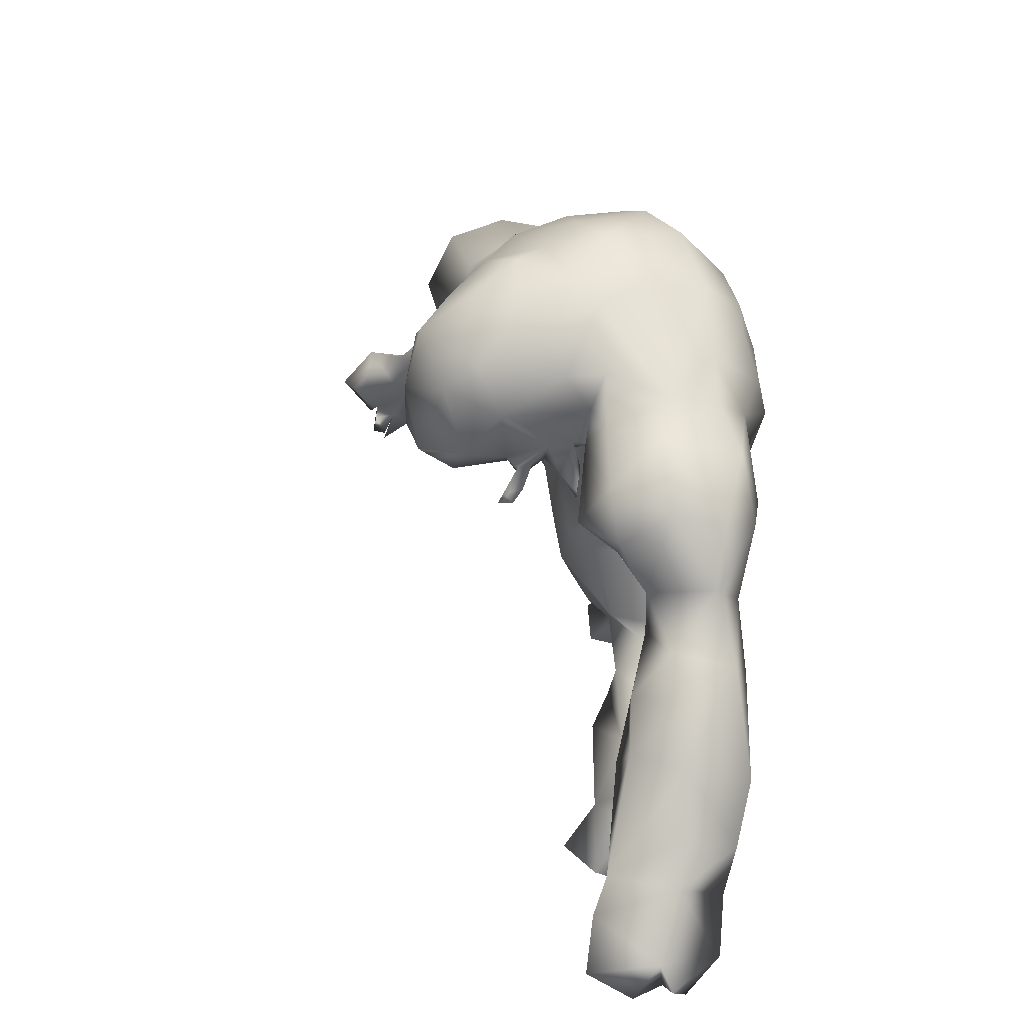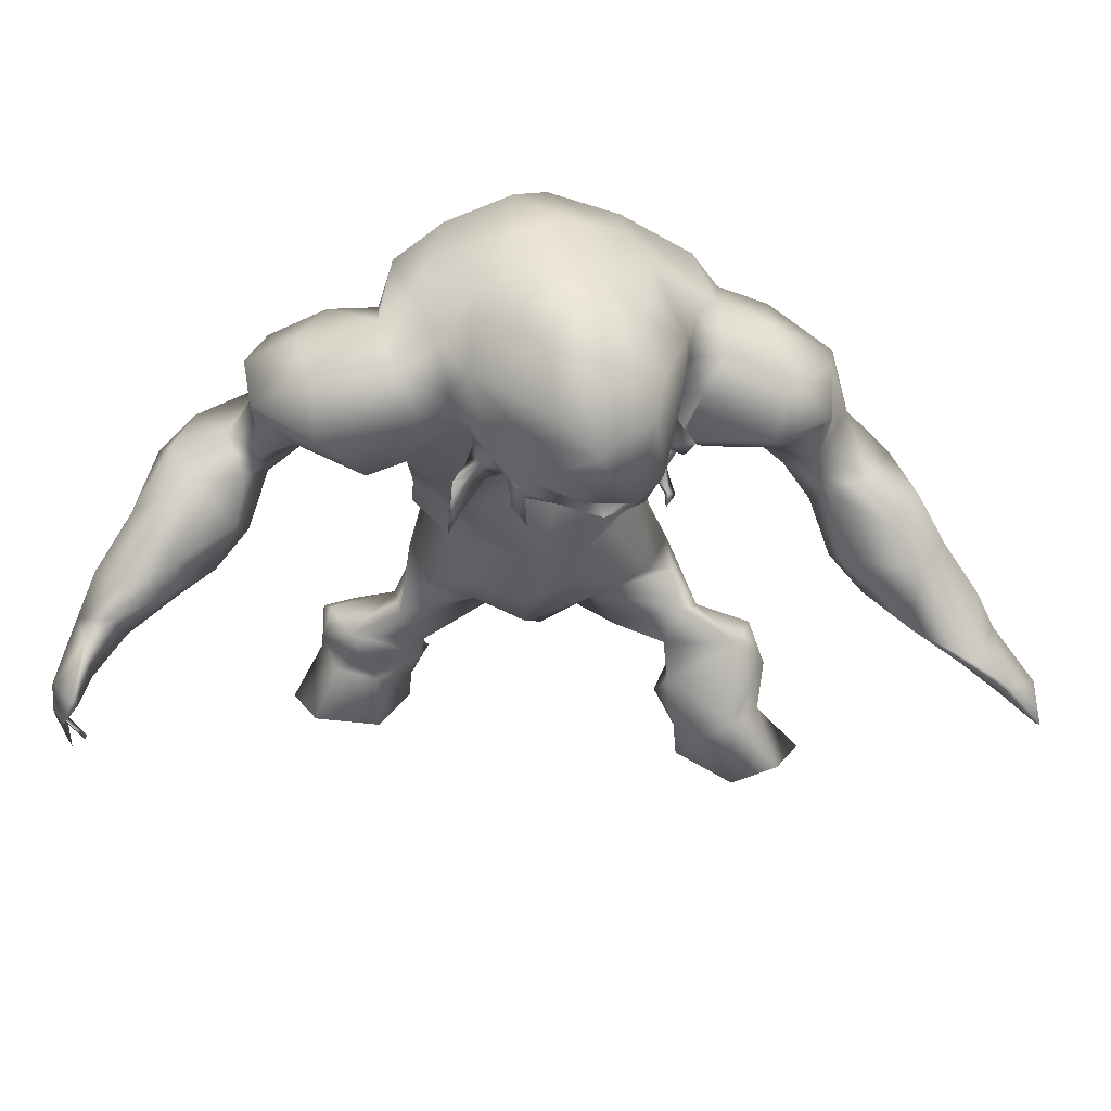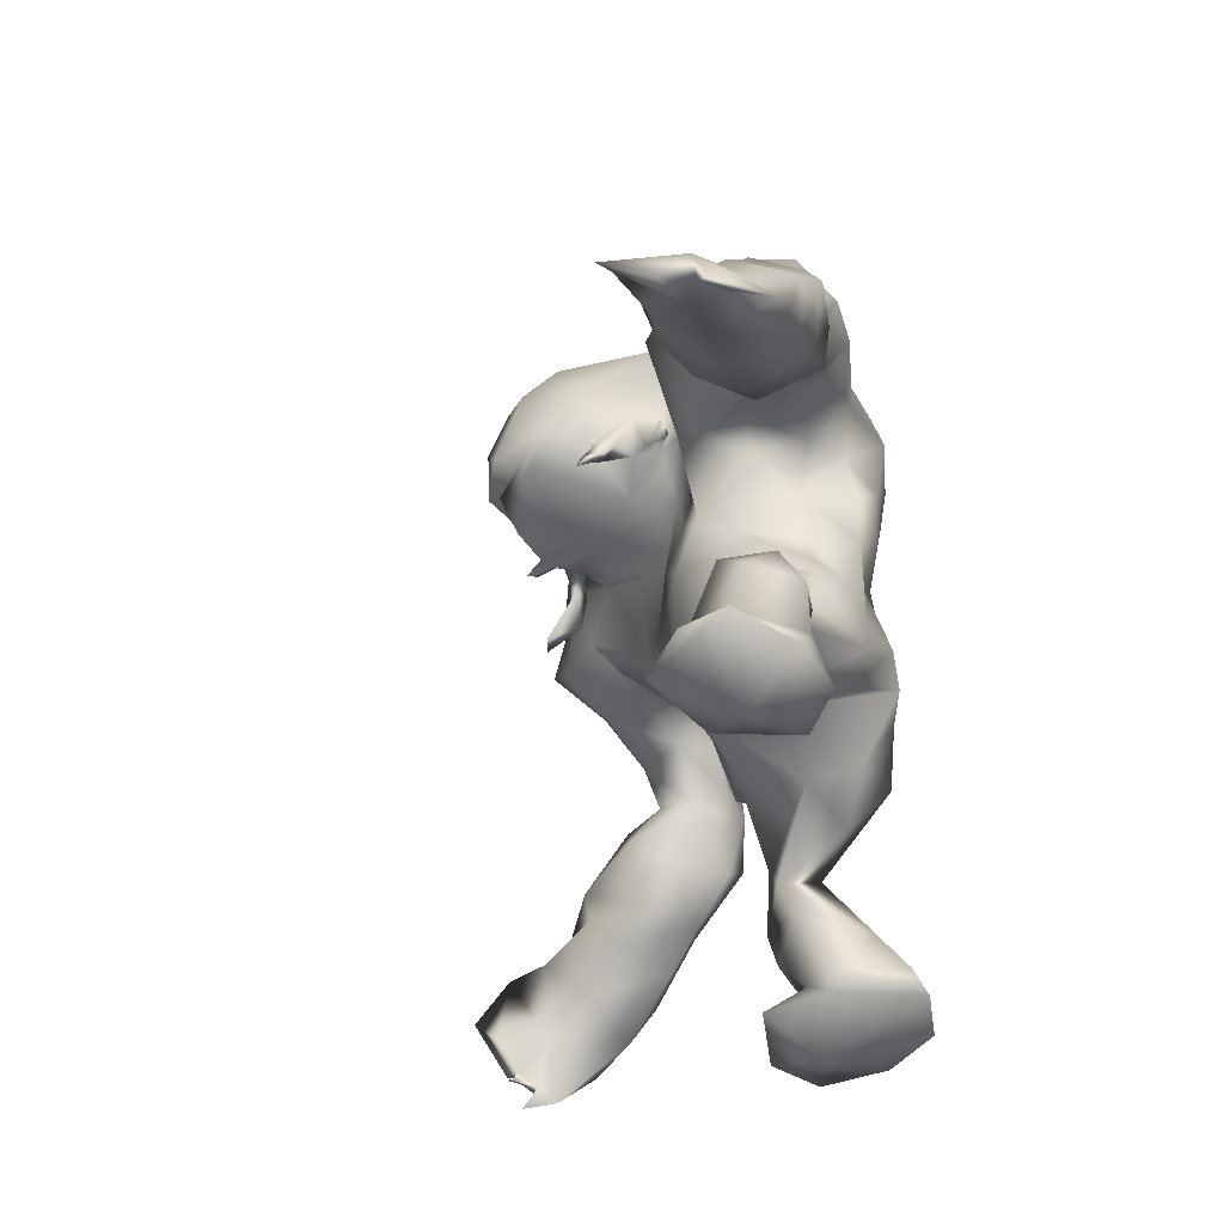
<metadata>
{"format":"obj","ext":"obj","renderer":"f3d","projection":"perspective","resolution":1024,"background":"white","views":[{"elev":31.1,"azim":35.8,"up":"+Y"},{"elev":33.6,"azim":-45.6,"up":"+Y"},{"elev":-50.4,"azim":45.2,"up":"+Y"}]}
</metadata>
<code>
v -50.57 42.87 -14.26
v -41.68 49.36 -12.53
v -14.06 42.77 -5.854
v -19.73 21.52 -21.07
v -11.05 5 -14.52
v -16.35 9.837 -15.6
v -11.32 86.03 14.42
v -19.45 84.03 10.26
v -24.45 77.63 8.452
v -29.89 74.93 6.011
v -38.12 74.95 -0.4771
v -41.48 69.19 -7.955
v -52.11 51.16 -18.64
v -25.84 55.71 4.758
v -51.13 47.57 -13.8
v -38.09 54.53 -14.6
v -37.5 58.99 -11.16
v -37.49 63.36 -4.549
v -40.24 67.86 2.61
v -45.51 56.3 -16.16
v -29.34 70.11 9.018
v -28.97 62 6.864
v -19.72 10.88 -20.53
v -21.35 20.63 -14.93
v -11.59 29.37 -0.02823
v -15.96 31.88 -4.531
v -15.39 41.1 0.9912
v -15.13 51.21 9.093
v -19.09 51.21 6.935
v -15.13 59.4 11.33
v -22.69 65.42 9.746
v -25.42 72.34 11.04
v -12.41 33.6 2.739
v -48.17 39.14 -17.79
v -55.73 35.91 -19.34
v -42.65 41.18 -16.59
v -37.19 45.38 -15.84
v -33.26 52.78 -15.83
v -30.33 60.28 -4.84
v -23.7 58.58 -1.663
v -15.57 50.88 -9.765
v -9.12 44.26 -10.36
v -9.733 38.37 -12.16
v -12.69 33.14 -11.59
v -17.33 10.92 -26.48
v -16.22 5.611 -29.07
v -10.49 8.241 -14.77
v -3.585 24.74 -2.765
v -10.83 87.2 7.232
v -15.02 85.7 3.76
v -22.03 81.24 1.352
v -26.54 78.33 -0.296
v -34.02 76.24 -7.189
v -37.32 71.62 -13.92
v -37.99 59.32 -17.81
v -42.99 57.43 -23.39
v -49.98 50.08 -23.83
v -60.2 38.63 -23.7
v -29.57 54.23 -17.89
v -18.74 61.59 -5.759
v -15.77 54.93 -5.583
v -3.579 45.96 -13.86
v -4.259 39.23 -12.7
v -6.862 31.99 -14.56
v -11.85 17.62 -24.65
v -9.69 11.02 -27.31
v -9.137 6.249 -28.83
v -8.191 12.99 -13.27
v -3.944 22.26 -10.08
v 0.9759 27.37 -7.619
v -10.44 84.49 -5.257
v -18.18 81.5 -6.476
v -30.82 71.6 -16.93
v -36.37 58.22 -26.37
v -41.65 54.15 -28.05
v -5.032 6.077 -23.29
v -5.802 9.696 -21.6
v -46.21 38.54 -25.24
v -45.89 46.05 -28.86
v -8.01 14.36 -18.63
v -12.67 23.65 -15.19
v -1.087 30.43 -15.17
v -34.45 46.12 -23.35
v -36.24 50.93 -28.12
v -31.66 54.86 -23.79
v -27.2 57.54 -14.96
v -25.43 67.3 -17.09
v 4.484 40.83 -10.09
v 1.915 44.47 -8.561
v 0.7172 38.66 -10.87
v -0.7231 59.41 -12.04
v -6.785 58.76 -14.62
v -8.725 71.55 -14.16
v -0.9146 71.48 -11.98
v -2.118 78.43 -9.713
v -10.15 80.4 -9.501
v -14.63 60.75 -9.824
v -18.17 73.55 -9.681
v 4.542 33.27 -9.633
v -4.7 24.94 6.234
v -8.237 27.12 6.712
v -3.991 88.23 0.9288
v 3.936 78.2 -6.819
v 6.671 71.23 -6.495
v 8.518 33.29 -6.11
v -19.89 80.48 23.8
v -23.42 65.42 13.41
v -24.69 70.89 22.76
v -22.26 63.36 31.09
v -21.07 69.8 32.6
v -19.45 78.29 31.06
v -21.14 61.39 16.94
v -14.73 58.02 19.82
v -23.55 61.83 20.81
v -22.19 59.62 20.45
v -22.81 60.62 21.62
v -24.26 59.34 20.74
v -23.84 57.3 22.99
v -24.09 65.27 16.73
v -24.44 63.49 15.35
v -23.4 60.44 15.05
v -24.16 61.87 12.4
v -27.14 60.88 13.19
v -28.55 56.28 14.86
v -25.86 58.59 11.59
v -29.22 54.45 14.3
v -22.92 61.94 18.71
v -23.83 5.635 -25.6
v -25.45 5.769 -18.99
v -19.81 5.562 -11.57
v -19.1 3.583 -20.74
v -56.32 43.75 -24.23
v -57.89 45.44 -17.62
v -53.43 39.05 -29.27
v -62.41 33.06 -18.39
v -67.62 33.41 -14.37
v -68.44 30.38 -19.12
v -65.39 26.05 -16.8
v -66.87 27.62 -21.33
v -13.55 19.25 -8.292
v -16.31 24.3 -10.11
v -67.86 34.21 -19.47
v -34.76 61.86 5.597
v -20.15 48.22 -2.369
v 2.858 51.83 -8.808
v -0.4691 50.23 -13.53
v -11.8 52.01 -15.2
v -18.62 83.25 17.45
v -25.34 76.38 14.55
v -23.49 74.62 26.92
v -22.18 61.25 26.24
v -22.78 63.15 22.42
v -17.12 64.96 26.02
v -30.74 58.21 -10.73
v -35.14 64.85 -15.53
v -29.88 61.92 -20.74
v -17.97 51.65 -4.083
v -16.41 45.29 5.559
v -21.14 16.73 -21.6
v -16.42 17.49 -26.64
v -12.6 15.09 -10.04
v -19.82 14.77 -14.76
v -25.11 75.14 -11.76
v -60.23 42.35 -15.51
v -66.81 23.89 -18.39
v -40.73 41.73 -24.2
v -21.63 64.46 -13.06
v -16.19 66.47 -9.95
v -55.65 32.78 -26.54
v -65.58 42.13 -14.33
v -60.46 28.87 -25.05
v -64.61 25.84 -22.37
v -68.44 29.21 -17.13
v -67.16 28.25 -16.95
v -67.42 29.92 -17.84
v -66.63 26.69 -15.47
v -65.95 27.85 -20.12
v -69.93 36.19 -12.42
v -8.843 66.6 -13.11
v -0.8765 65.24 -12.95
v 6.168 65.32 -7.751
v -10.05 32.01 8.629
v 6.273 52.83 -5.639
v -8.635 52.24 14.4
v -9.065 58.7 12.2
v -11.65 86.36 20.47
v -14.63 82.4 26.81
v -19.39 60.46 31.87
v -17.07 62.87 35.05
v -11.53 40.14 8.283
v 6.941 43.63 -5.62
v 23.84 30.15 48.6
v 28.3 24.98 54.2
v 32.21 22.94 49.61
v 28.39 27.32 43.22
v 26.06 30.29 38.29
v 23.74 35.53 33.94
v 19.9 48.47 35.88
v 22.25 44.06 31.07
v 16.75 53.28 25.75
v 19.64 49.67 28.28
v 6.799 56.47 24.97
v 12.48 55.66 22.2
v 9.214 55.11 18.74
v 10.33 44.82 10.19
v 6.067 44.62 14.95
v 11.49 49.72 12.73
v 11.78 38.89 11.45
v 13.2 33.9 13.45
v 17.89 22.89 25.19
v 20.45 16.56 23.95
v 15.46 11.31 29.5
v 19.57 9.857 22.81
v 10.97 3.662 23.57
v 5.304 5.546 23.3
v 5.713 9.788 22.42
v 3.544 18.84 22.84
v 4.723 23.95 20.93
v 2.723 24.42 13.55
v 1.163 25.69 6.849
v -5.363 84.71 17.21
v -4.095 88.05 10.47
v 1.246 83.24 20.2
v 3.714 84.67 13.67
v 5.344 76.33 24.32
v 7.75 70.69 27.48
v 12.91 74.14 21.08
v 16.04 71.98 27.78
v 16.93 61.53 38.02
v 21.82 65.67 33.85
v 25.61 49.04 38.32
v 23.35 44.75 44.24
v 31.32 45.63 42.68
v 25.68 38.92 47.91
v 33.18 38.65 46.26
v 9.159 12.14 30.37
v 12.15 23.61 28.41
v 16.63 18.5 29.27
v 6.693 29.26 22.06
v 3.736 35.57 18.74
v 8.671 33.37 18.68
v -0.6998 30.81 12.92
v 22 34.43 45.16
v 19.86 38.52 39.28
v 13.39 56.64 32.87
v 19.13 53.7 34.82
v 8.864 60.78 35.34
v -1.587 43.36 16.16
v -8.588 38.11 13.54
v -1.852 50.42 18.44
v -4.471 45.4 17.26
v -10.58 44.33 12.9
v -4.226 59.45 16.66
v 3.574 70.86 24.93
v 4.74 55.3 21.41
v 3.349 58.57 24.65
v 1.745 48.45 19.76
v 4.108 66.28 26.93
v 2.754 64.06 21.46
v -4.596 35.51 13.85
v 13.34 67.12 34.72
v 28.19 26.23 56.24
v 12.99 5.418 35.7
v 35.29 28.65 39.73
v 33.44 32.58 35.46
v 32.01 44.08 30.68
v 25.07 47.96 25.78
v 21.89 52.65 22.29
v 19.12 55.27 19.48
v 13.99 57.74 13.4
v 10.01 52.58 11.07
v 12.16 38.84 5.852
v 12.27 28.93 12.47
v 11.98 26.49 20.42
v 18.9 4.954 18.97
v 20.54 5.053 25.78
v 5.195 14.58 18.94
v 1.895 86.69 1.281
v 9.489 82.89 7.164
v 15.52 77.65 14.4
v 18.08 72.73 16.84
v 27.32 64.33 29.43
v 27.91 55.88 32.1
v 33.43 48.43 35.7
v 35.51 31.56 50.84
v 11.48 8.475 17.12
v 12.65 5.069 16.04
v 16.96 18.94 19.05
v 10.17 17.74 17.62
v 11.74 24.29 15.01
v 8.504 23.64 9.086
v 12.71 28.6 4.329
v 7.53 28.01 1.561
v 31.08 36.68 31.11
v 28.59 52.57 27.74
v 25.33 61.24 18.23
v 9.686 37.78 -4.168
v 10.35 38.01 1.058
v 8.668 47.76 -0.7881
v 14.52 57.63 1.686
v 10.43 59.16 -3.514
v 16.86 64.58 2.354
v 11.85 64.61 -3.406
v 15.98 69.58 3.095
v 14.29 77.17 5.123
v 10.28 77.7 -0.5677
v 11.66 70.67 -2.684
v 15.48 50.94 7.211
v 13.71 45.84 5.123
v 14.86 58.48 7.773
v 18.58 62.63 10.52
v 18.48 68.58 10.8
v 21.38 58.07 14.86
v 24 69.31 20.75
v 28.06 61.42 23.45
v 38.79 35.77 39.94
v 40.31 29.34 45.3
v 39.56 22.38 46.67
v -2.855 81.39 23.77
v -7.755 81.24 26.73
v 0.9757 75.69 26.84
v 0.4135 64.67 24.25
v -1.73 62.08 22.23
v -7.409 58.61 21.42
v -1.619 64.64 26.9
v -5.864 69.77 31.77
v -3.882 60.9 24.71
v -13.03 72.74 34.45
v -9.21 76.39 32.33
v -7.029 55.94 31.04
v -4.012 61.38 27.22
v -5.831 58.99 27.58
v -5.147 61.16 29
v -4.256 58.18 29.08
v -5.864 56.82 29.72
v -4.764 56.61 30.58
v -6.303 57.57 30.65
v 1.516 61.16 24.03
v -1.038 59.82 25.18
v 2.126 57.4 25.78
v 3.011 59.32 27.04
v 18.8 5.217 34.36
v 5.996 5.196 33.24
v 36.82 26.16 53.25
v 34.78 17.76 56.9
v 29.58 24.07 61.34
v 42.16 16.77 51.28
v 38.45 15.5 58.78
v 36.29 14.58 62.17
v 38.56 19.32 59.62
v 39.94 14.83 58.65
v 40.67 13.59 56.74
v 31.59 18.8 65.67
v 13.31 50.29 1.134
v -10.61 63.5 33.76
v -13.03 60.16 32.77
v -6.798 62.42 29.49
f 1 164 35
f 1 35 34
f 36 1 34
f 2 36 37
f 16 2 38
f 2 37 38
f 157 22 40
f 157 40 41
f 42 3 157
f 42 157 41
f 3 42 43
f 44 3 43
f 81 4 24
f 81 24 141
f 45 159 160
f 6 5 47
f 48 141 140
f 7 222 49
f 8 7 49
f 8 49 50
f 8 50 51
f 8 51 9
f 10 9 51
f 10 51 52
f 12 11 53
f 12 53 54
f 55 17 155
f 20 55 56
f 13 20 57
f 20 56 57
f 132 13 57
f 133 13 132
f 15 133 1
f 6 162 23
f 162 159 23
f 26 44 25
f 141 25 44
f 20 15 2
f 16 20 2
f 28 29 158
f 31 29 30
f 29 28 30
f 149 9 32
f 14 22 157
f 14 157 144
f 31 21 22
f 9 10 32
f 10 21 32
f 32 21 31
f 25 33 26
f 33 190 27
f 33 27 26
f 164 1 133
f 1 36 15
f 36 2 15
f 38 17 16
f 154 39 18
f 143 18 39
f 143 39 22
f 10 11 19
f 19 11 12
f 12 18 19
f 17 18 12
f 55 16 17
f 20 16 55
f 13 15 20
f 130 131 5
f 45 23 159
f 140 24 161
f 24 162 161
f 48 100 101
f 48 101 25
f 25 141 48
f 29 144 158
f 29 31 22
f 29 22 14
f 109 189 110
f 33 25 101
f 33 101 182
f 26 27 3
f 26 3 44
f 35 169 78
f 35 78 34
f 34 78 166
f 34 166 36
f 36 166 37
f 166 83 37
f 37 83 38
f 83 85 38
f 38 85 59
f 154 38 59
f 154 59 86
f 40 39 60
f 40 60 61
f 40 61 41
f 62 42 41
f 42 62 63
f 42 63 43
f 63 64 43
f 43 64 44
f 44 64 141
f 65 160 4
f 160 65 66
f 160 66 45
f 45 66 46
f 66 67 46
f 76 5 131
f 5 76 47
f 68 161 47
f 69 70 48
f 48 70 220
f 102 49 222
f 49 102 50
f 102 71 50
f 71 72 51
f 71 51 50
f 51 72 52
f 72 98 52
f 53 163 73
f 53 73 54
f 155 54 73
f 155 73 156
f 156 74 55
f 55 74 56
f 74 75 56
f 56 75 57
f 75 79 57
f 58 132 134
f 58 134 169
f 66 77 76
f 66 76 67
f 65 80 66
f 80 77 66
f 81 140 80
f 140 81 69
f 69 82 70
f 82 69 81
f 83 166 84
f 85 83 84
f 167 86 87
f 88 90 89
f 92 91 145
f 92 145 146
f 91 92 179
f 91 179 180
f 93 96 95
f 93 95 94
f 103 95 278
f 95 102 278
f 95 96 71
f 95 71 102
f 96 72 71
f 62 61 147
f 97 147 61
f 97 61 60
f 97 60 168
f 82 99 70
f 90 88 99
f 90 99 82
f 156 59 85
f 59 156 86
f 167 154 86
f 167 39 154
f 167 168 60
f 73 163 87
f 85 74 156
f 84 74 85
f 75 74 84
f 79 75 84
f 67 76 131
f 67 131 46
f 76 77 47
f 47 77 80
f 47 80 68
f 64 82 81
f 64 81 141
f 63 62 90
f 62 89 90
f 146 147 92
f 147 97 92
f 92 97 179
f 97 168 179
f 94 104 181
f 94 181 180
f 96 93 98
f 96 98 72
f 63 90 82
f 63 82 64
f 105 99 88
f 105 88 191
f 252 184 28
f 252 28 158
f 184 185 28
f 185 30 28
f 70 105 220
f 103 104 94
f 103 94 95
f 105 70 99
f 106 187 186
f 106 186 148
f 106 149 150
f 149 106 148
f 119 149 32
f 119 32 107
f 32 31 107
f 31 30 107
f 185 113 30
f 187 106 111
f 113 151 115
f 113 115 112
f 150 108 110
f 152 109 110
f 152 110 108
f 109 153 189
f 186 7 148
f 150 111 106
f 153 109 152
f 110 111 150
f 30 113 112
f 30 112 107
f 127 119 112
f 151 153 152
f 356 188 151
f 127 112 115
f 127 114 119
f 114 116 151
f 115 151 116
f 118 117 115
f 117 127 115
f 117 114 127
f 116 118 115
f 117 116 114
f 118 116 117
f 119 107 120
f 107 122 120
f 107 121 122
f 107 112 121
f 112 119 120
f 112 120 121
f 120 123 121
f 120 122 123
f 121 123 124
f 123 122 125
f 122 121 125
f 121 124 125
f 123 125 126
f 125 124 126
f 123 126 124
f 45 46 128
f 46 131 128
f 5 6 130
f 23 45 128
f 130 23 129
f 6 23 130
f 23 128 129
f 130 129 131
f 129 128 131
f 58 133 132
f 15 13 133
f 132 57 79
f 132 79 134
f 58 164 133
f 35 164 135
f 170 136 135
f 58 142 170
f 58 170 164
f 58 169 171
f 58 171 142
f 172 171 169
f 169 35 135
f 169 135 172
f 175 177 135
f 136 175 135
f 142 171 139
f 135 177 172
f 136 173 175
f 173 136 178
f 173 178 142
f 173 142 137
f 137 174 175
f 139 138 137
f 177 175 174
f 174 138 177
f 176 174 137
f 137 138 176
f 139 165 177
f 135 164 170
f 178 136 170
f 178 170 142
f 139 137 142
f 140 141 24
f 81 65 4
f 140 69 48
f 81 80 65
f 137 175 173
f 143 19 18
f 21 143 22
f 10 52 11
f 52 53 11
f 52 98 163
f 14 144 29
f 62 147 146
f 7 8 148
f 8 9 149
f 8 149 148
f 119 108 149
f 108 150 149
f 119 114 152
f 119 152 108
f 152 114 151
f 151 188 153
f 188 355 153
f 190 33 182
f 191 88 89
f 154 17 38
f 155 17 12
f 155 12 54
f 17 154 18
f 55 155 156
f 156 73 87
f 158 27 190
f 157 3 144
f 158 144 27
f 144 3 27
f 61 62 41
f 145 183 191
f 145 191 89
f 190 252 158
f 146 145 89
f 62 146 89
f 4 160 159
f 161 6 47
f 159 162 24
f 4 159 24
f 161 162 6
f 68 80 161
f 80 140 161
f 40 22 39
f 143 21 19
f 10 19 21
f 163 53 52
f 167 60 39
f 134 79 78
f 169 134 78
f 79 166 78
f 79 84 166
f 87 163 167
f 167 163 168
f 163 98 168
f 138 139 177
f 176 138 174
f 139 171 172
f 165 139 172
f 165 172 177
f 86 156 87
f 93 94 180
f 93 180 179
f 98 93 179
f 98 179 168
f 183 91 180
f 183 180 181
f 183 145 91
f 193 192 195
f 193 195 194
f 192 196 195
f 196 244 197
f 244 198 199
f 244 199 197
f 200 202 203
f 256 204 202
f 256 257 204
f 257 207 204
f 206 205 257
f 205 207 257
f 206 208 205
f 206 209 208
f 241 274 209
f 210 274 237
f 238 212 211
f 212 213 211
f 343 214 342
f 219 218 239
f 219 242 220
f 48 220 100
f 220 242 100
f 7 221 222
f 221 223 224
f 221 224 222
f 224 223 227
f 223 225 227
f 225 226 227
f 228 227 226
f 261 229 230
f 232 233 231
f 232 234 233
f 234 235 233
f 234 262 235
f 262 285 235
f 238 237 236
f 238 236 212
f 274 239 237
f 241 240 242
f 242 239 241
f 234 192 262
f 243 192 234
f 234 232 244
f 234 244 243
f 198 244 232
f 7 186 221
f 201 246 245
f 251 252 249
f 250 184 251
f 184 252 251
f 255 259 253
f 250 253 184
f 225 321 254
f 256 255 257
f 259 255 258
f 226 225 254
f 226 254 258
f 258 254 259
f 260 242 240
f 249 260 248
f 260 240 248
f 192 193 262
f 196 192 243
f 244 196 243
f 247 256 202
f 245 202 200
f 261 258 247
f 247 229 261
f 245 229 247
f 245 246 229
f 231 246 198
f 232 231 198
f 215 214 343
f 216 236 217
f 237 218 217
f 100 242 101
f 240 241 209
f 239 274 241
f 239 242 219
f 250 251 257
f 253 250 255
f 256 258 255
f 242 260 101
f 260 182 101
f 248 240 206
f 240 209 206
f 318 194 264
f 194 195 264
f 264 195 196
f 264 196 265
f 265 196 197
f 265 197 294
f 294 197 199
f 294 199 266
f 266 199 267
f 199 201 267
f 268 200 269
f 269 200 203
f 203 270 269
f 204 270 203
f 270 204 271
f 204 207 271
f 309 207 205
f 309 205 272
f 205 208 272
f 272 208 209
f 273 209 274
f 211 288 210
f 286 211 213
f 213 276 275
f 275 276 214
f 287 215 216
f 217 277 216
f 222 278 102
f 278 222 224
f 278 224 279
f 280 279 227
f 279 224 227
f 280 227 281
f 314 228 282
f 228 230 282
f 230 283 282
f 283 246 231
f 283 231 284
f 284 231 233
f 284 233 235
f 284 235 316
f 285 344 317
f 286 275 287
f 218 291 290
f 291 293 292
f 292 290 291
f 294 266 265
f 267 295 266
f 268 269 296
f 296 313 311
f 298 297 299
f 301 300 354
f 301 354 183
f 300 301 303
f 300 303 302
f 305 304 307
f 305 307 306
f 306 103 278
f 305 306 279
f 306 278 279
f 280 305 279
f 271 309 308
f 308 310 271
f 310 270 271
f 270 310 311
f 280 281 312
f 297 298 292
f 297 292 293
f 311 313 270
f 284 266 295
f 284 295 283
f 316 266 284
f 287 275 214
f 287 214 215
f 286 213 275
f 287 216 286
f 216 277 286
f 286 277 289
f 289 217 218
f 209 273 292
f 292 273 290
f 273 274 290
f 219 220 291
f 309 272 298
f 309 298 299
f 308 354 300
f 308 300 310
f 310 300 302
f 310 302 311
f 104 307 303
f 104 303 181
f 304 305 280
f 304 280 312
f 298 272 292
f 272 209 292
f 293 105 297
f 105 191 297
f 189 328 110
f 185 184 253
f 291 220 293
f 105 293 220
f 104 103 306
f 104 306 307
f 187 320 186
f 320 329 321
f 320 321 319
f 187 329 320
f 326 325 322
f 326 322 254
f 259 254 322
f 322 323 259
f 253 259 323
f 253 323 324
f 185 253 324
f 185 324 113
f 187 111 329
f 356 324 357
f 324 327 357
f 113 324 356
f 326 328 355
f 153 355 189
f 221 186 320
f 189 355 328
f 111 110 328
f 111 328 329
f 324 323 327
f 325 331 327
f 151 113 356
f 327 331 332
f 327 332 357
f 333 331 325
f 333 325 357
f 357 332 333
f 334 332 331
f 333 334 331
f 336 335 334
f 335 332 334
f 337 336 334
f 337 334 333
f 335 337 332
f 337 333 332
f 335 336 330
f 337 335 330
f 336 337 330
f 323 322 338
f 323 338 339
f 327 323 339
f 325 327 339
f 325 339 322
f 322 339 341
f 338 322 341
f 341 339 340
f 338 341 340
f 339 338 340
f 326 357 325
f 213 212 276
f 276 212 342
f 276 342 214
f 216 215 236
f 236 215 343
f 236 263 212
f 263 236 343
f 342 212 263
f 263 343 342
f 262 344 285
f 235 285 317
f 235 317 316
f 344 318 317
f 193 194 345
f 193 345 346
f 350 344 346
f 344 262 346
f 318 344 347
f 344 350 347
f 194 318 347
f 194 347 345
f 346 345 353
f 347 350 351
f 345 349 353
f 349 345 348
f 351 350 348
f 352 351 348
f 348 347 352
f 352 347 351
f 218 237 239
f 274 210 288
f 218 290 289
f 290 288 289
f 290 274 288
f 218 219 291
f 345 347 348
f 350 349 348
f 350 353 349
f 350 346 353
f 247 202 245
f 313 296 269
f 226 261 228
f 227 228 281
f 281 314 312
f 257 255 250
f 354 299 183
f 308 309 354
f 223 221 319
f 225 223 321
f 223 319 321
f 326 254 321
f 326 321 329
f 326 329 328
f 320 319 221
f 355 357 326
f 188 356 355
f 356 357 355
f 190 249 252
f 182 260 249
f 182 249 190
f 299 297 191
f 201 199 198
f 246 230 229
f 283 230 246
f 201 198 246
f 201 245 200
f 201 268 267
f 200 268 201
f 268 315 295
f 283 295 315
f 283 315 282
f 251 249 248
f 257 251 206
f 251 248 206
f 309 271 207
f 183 299 191
f 354 309 299
f 211 210 238
f 210 237 238
f 237 217 236
f 288 211 286
f 288 286 289
f 289 277 217
f 204 203 202
f 258 261 226
f 247 258 256
f 314 281 228
f 313 269 270
f 314 282 315
f 228 261 230
f 316 317 264
f 317 318 264
f 316 264 265
f 316 265 266
f 315 268 296
f 314 296 312
f 296 311 312
f 193 346 262
f 267 268 295
f 314 315 296
f 307 304 303
f 304 302 303
f 304 312 302
f 312 311 302
f 301 183 181
f 301 181 303

</code>
